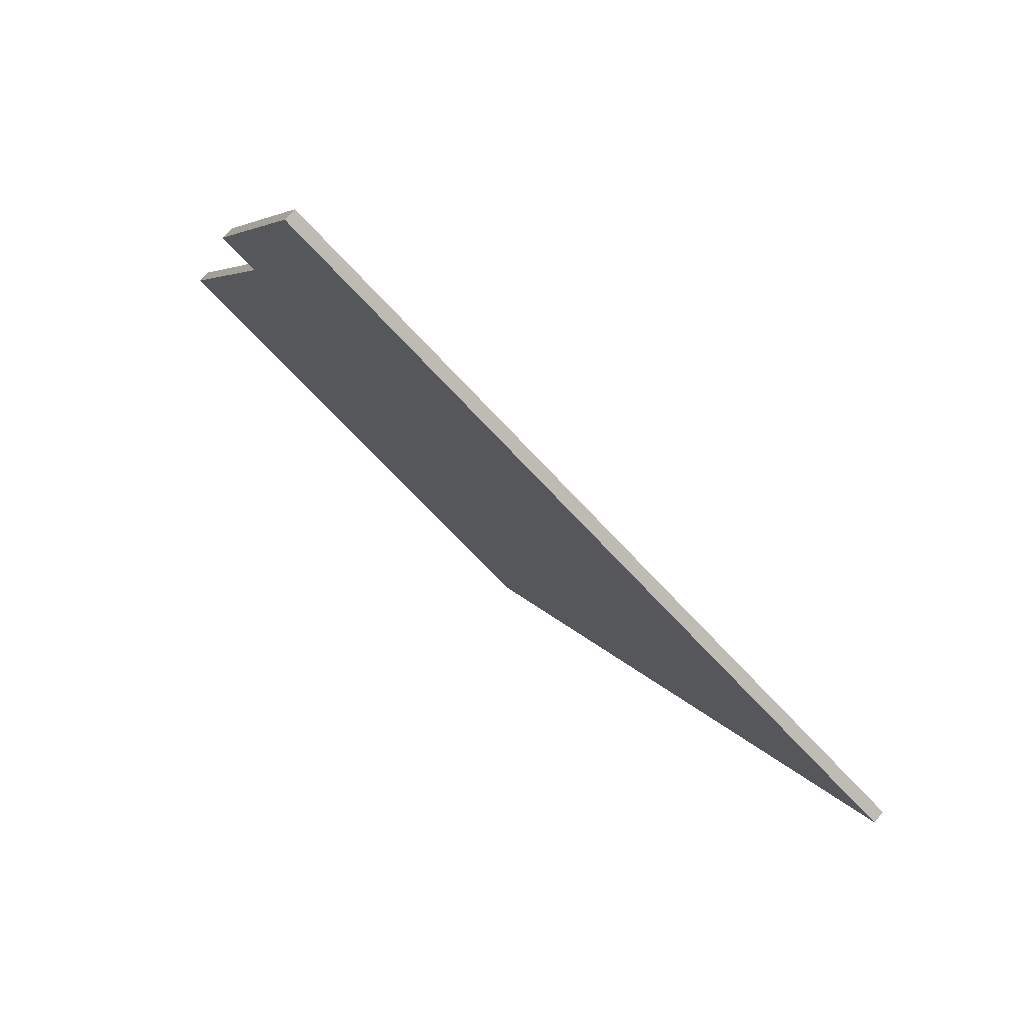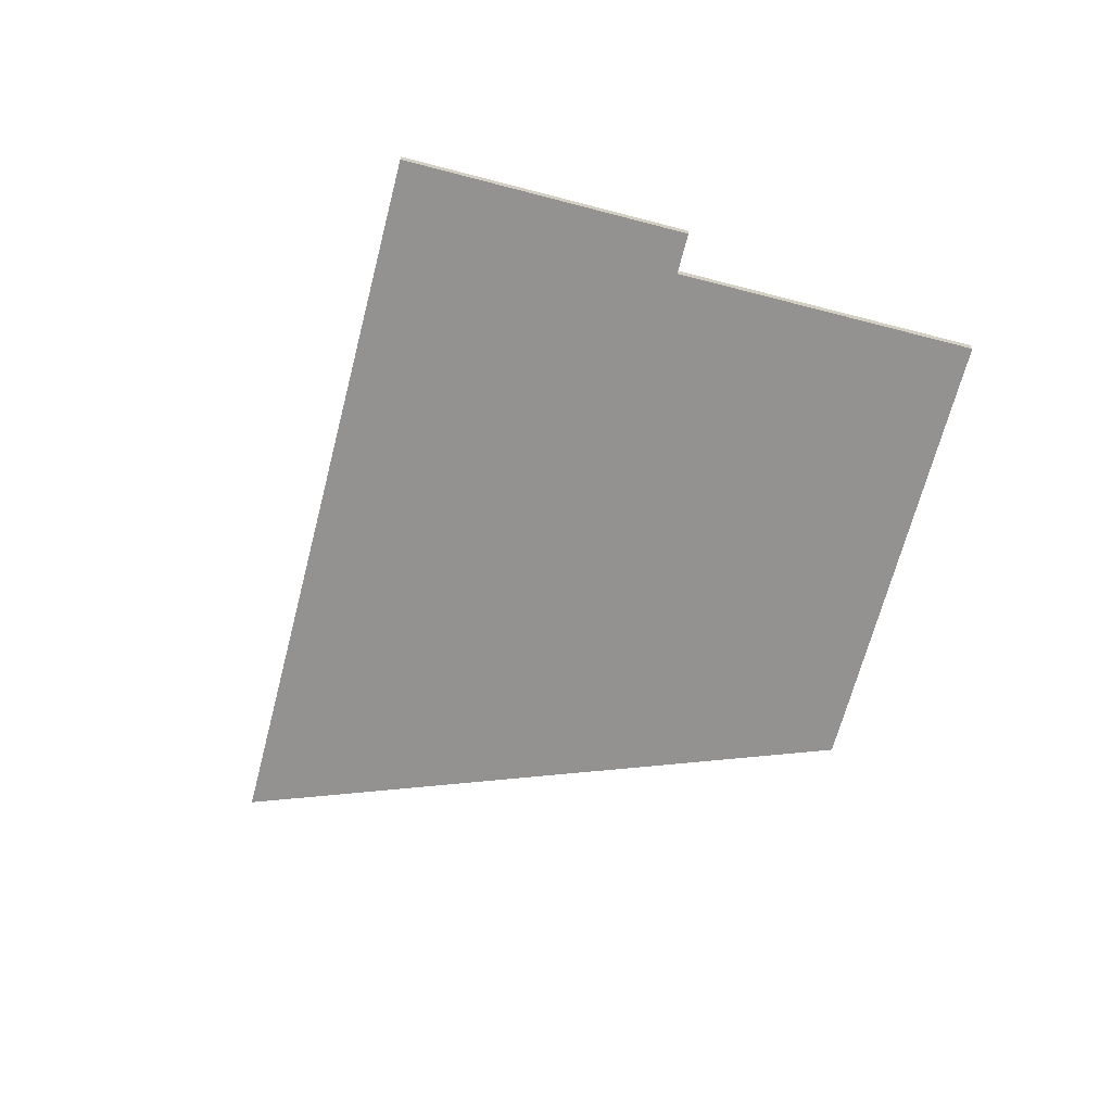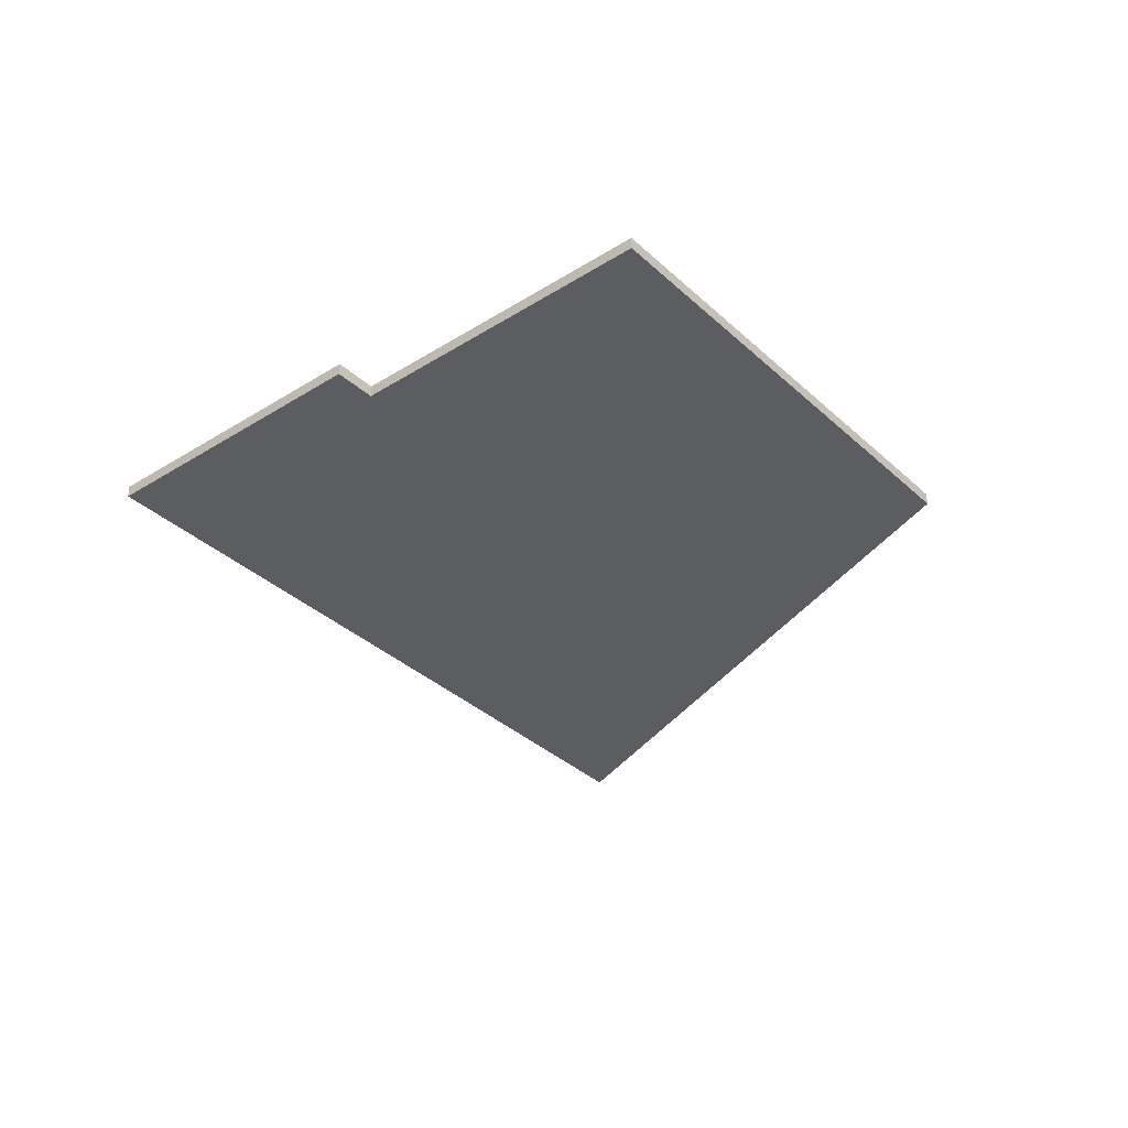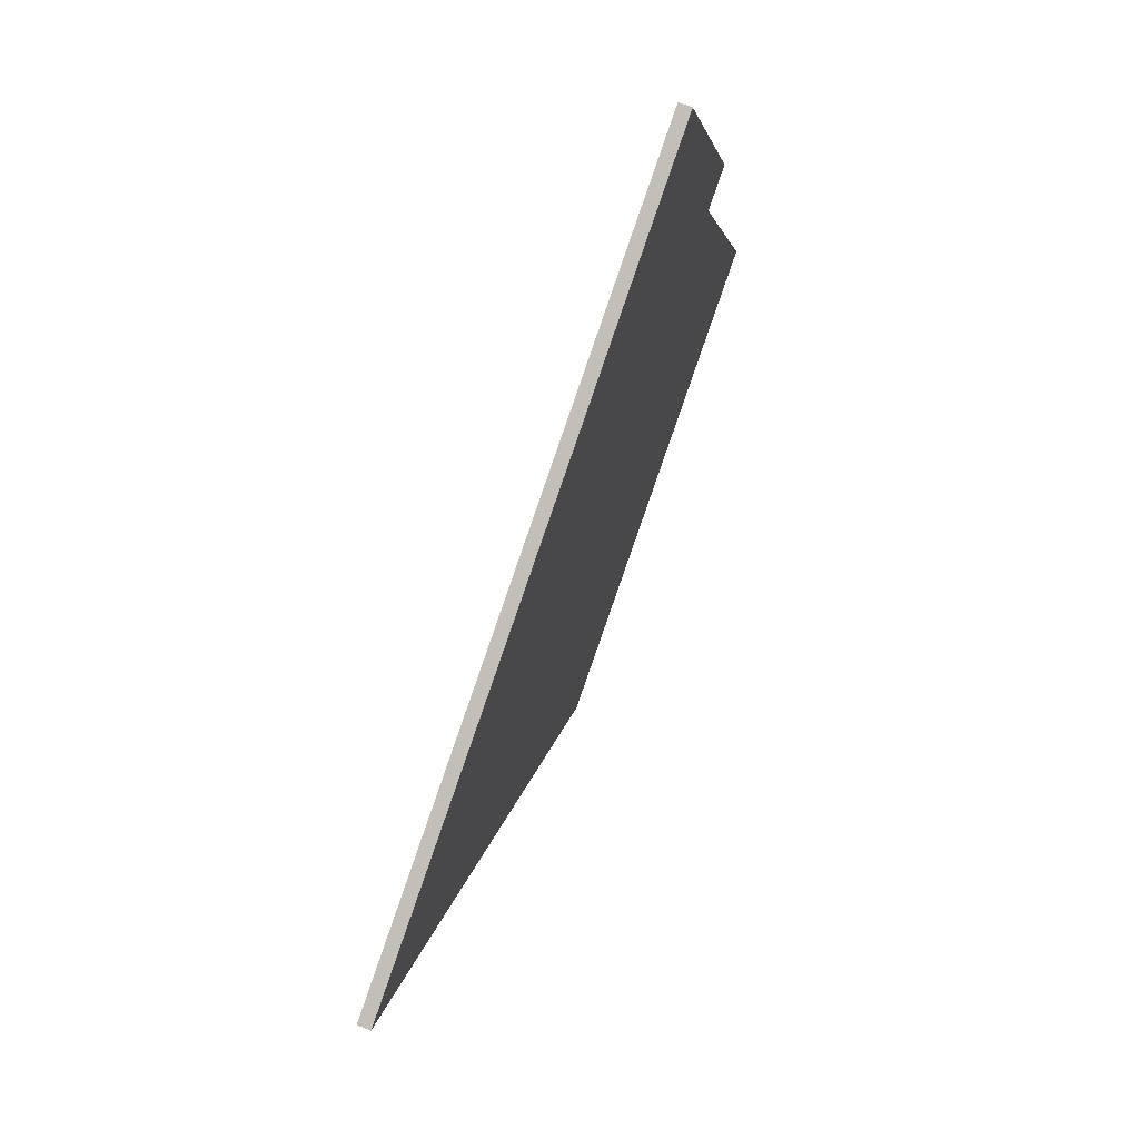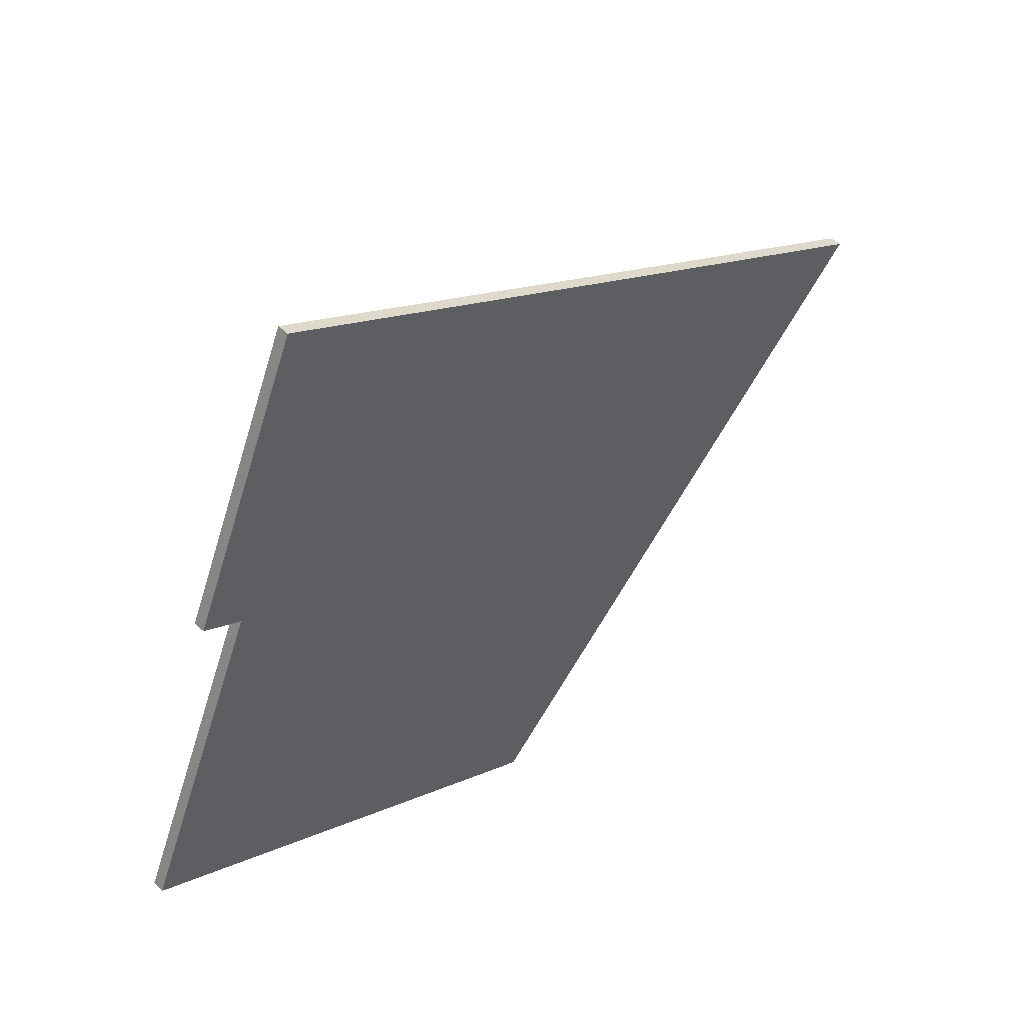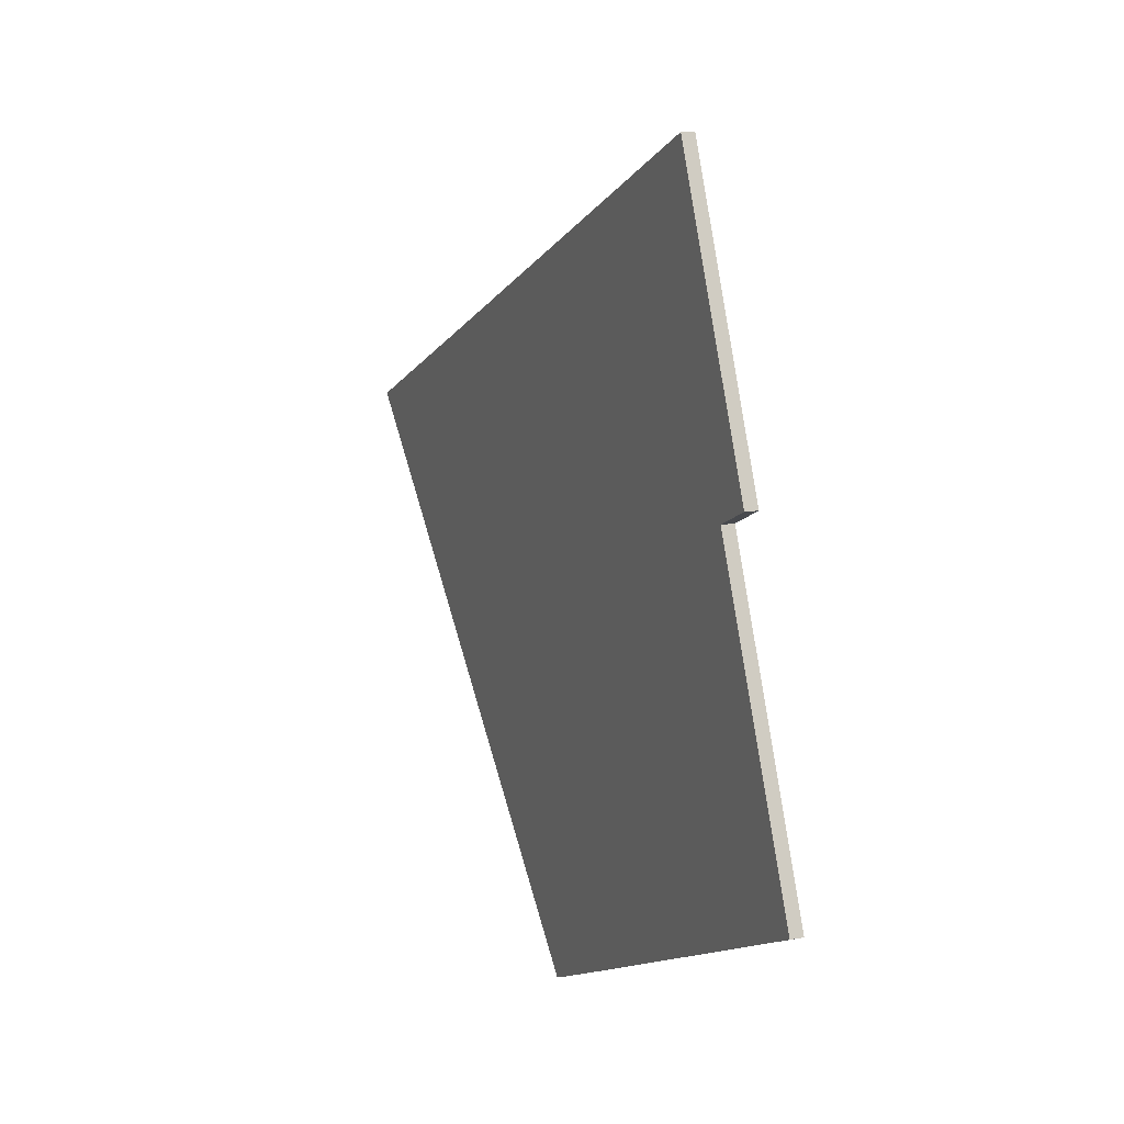
<metadata>
{"format":"obj","ext":"obj","renderer":"f3d","projection":"perspective","resolution":1024,"background":"white","views":[{"elev":77.7,"azim":-137.7,"up":"+Z"},{"elev":-66.5,"azim":52.3,"up":"+Y"},{"elev":-35.5,"azim":106.6,"up":"+Y"},{"elev":68.7,"azim":-69.0,"up":"+Z"},{"elev":46.5,"azim":137.9,"up":"+Z"},{"elev":12.4,"azim":67.1,"up":"+Z"}]}
</metadata>
<code>
v  39.61 0.596 1.194
v  14.94 0.596 6.402
v  33.93 0.596 14.57
v  37.7 0.596 0.356
v  43.74 0.596 -13.82
v  25.85 0.596 -21.53
v  14.19 0.596 6.078
v  11.49 0.596 4.919
v  22.77 0.596 -22.85
v  0 0.596 3.649e-17
v  22.67 0.596 -22.89
v  22.05 0.596 -23.15
v  39.61 -7.311e-17 1.194
v  37.7 -2.18e-17 0.356
v  43.74 8.465e-16 -13.82
v  25.85 1.319e-15 -21.53
v  22.77 1.399e-15 -22.85
v  22.67 1.402e-15 -22.89
v  33.93 -8.92e-16 14.57
v  22.05 1.417e-15 -23.15
v  0 0 0
v  11.49 -3.012e-16 4.919
v  14.19 -3.722e-16 6.078
v  14.94 -3.92e-16 6.402
g defaultobject
f 1 2 3
f 2 1 4
f 2 4 5
f 2 5 6
f 2 6 7
f 7 6 8
f 8 6 9
f 8 9 10
f 10 9 11
f 10 11 12
f 13 4 1
f 4 13 14
f 15 6 5
f 6 15 16
f 6 16 9
f 9 16 17
f 18 9 17
f 14 5 4
f 5 14 15
f 19 1 3
f 1 19 13
f 18 11 9
f 11 18 12
f 12 18 20
f 20 10 12
f 10 20 21
f 21 8 10
f 8 21 22
f 8 22 7
f 7 22 23
f 7 23 2
f 2 23 24
f 2 24 3
f 3 24 19
f 19 14 13
f 14 19 16
f 16 19 17
f 17 19 24
f 17 24 18
f 18 24 20
f 20 24 23
f 20 23 22
f 20 22 21
f 16 15 14

</code>
